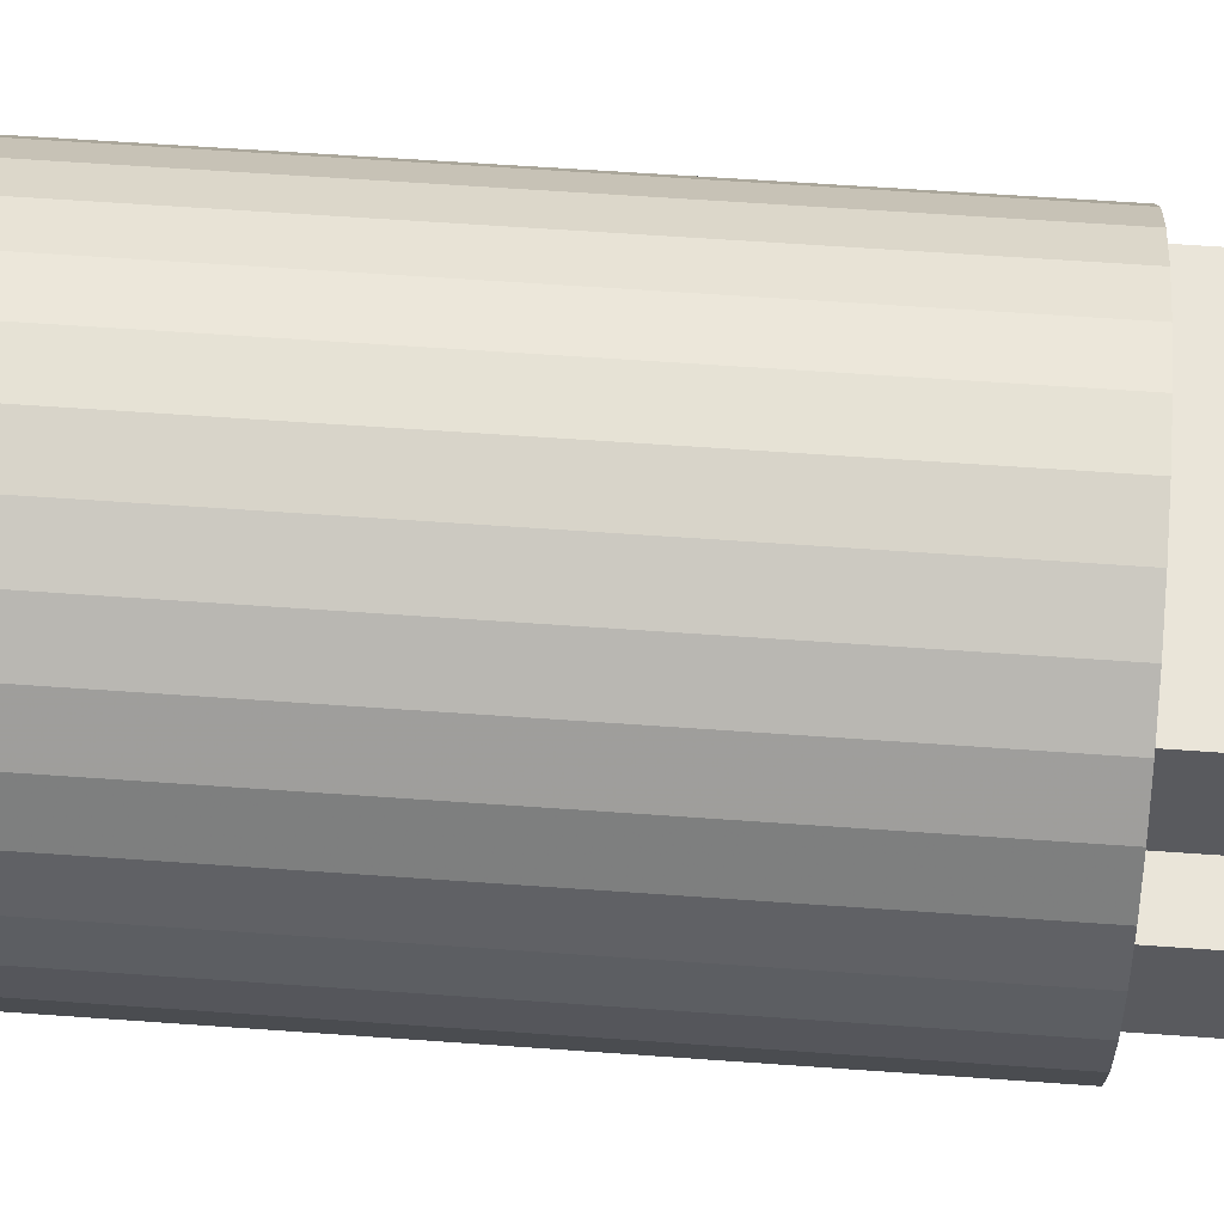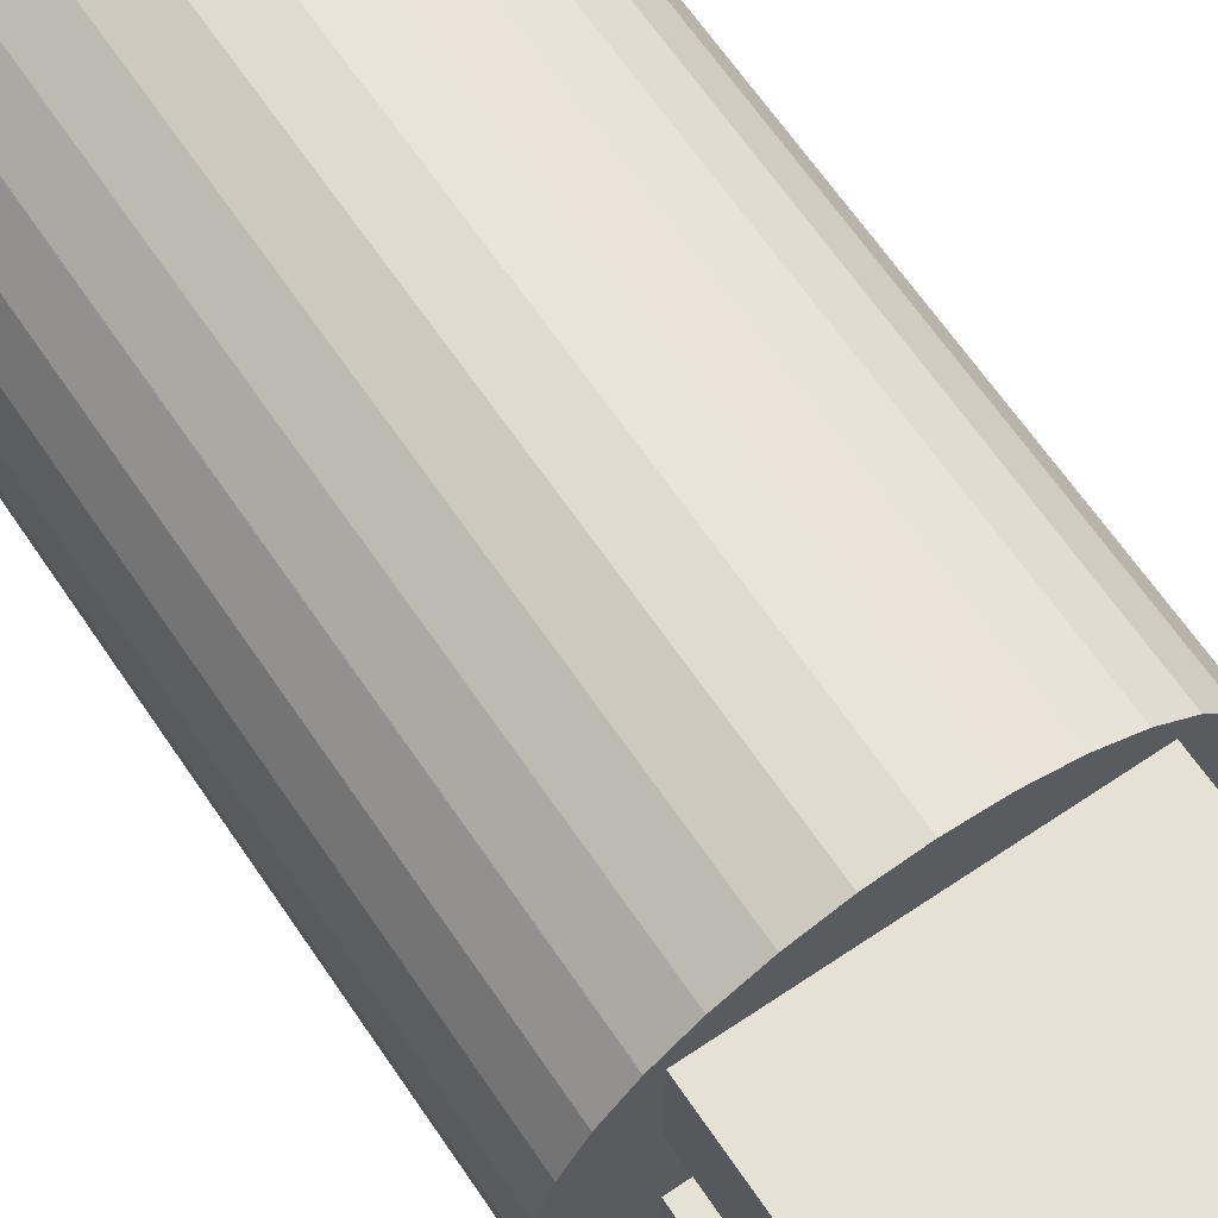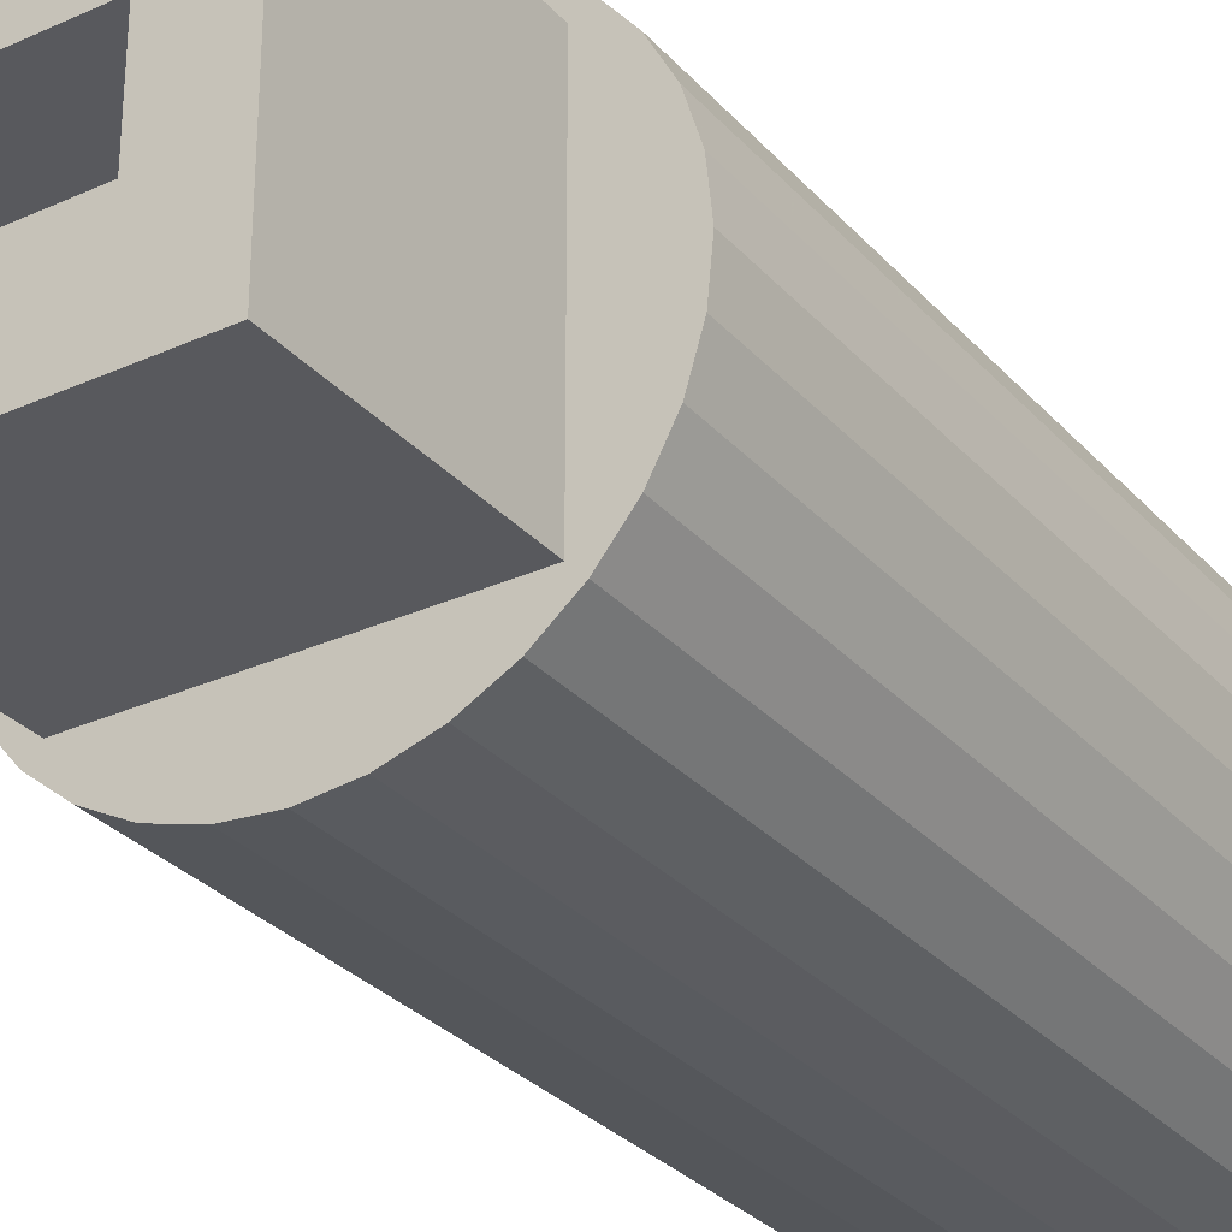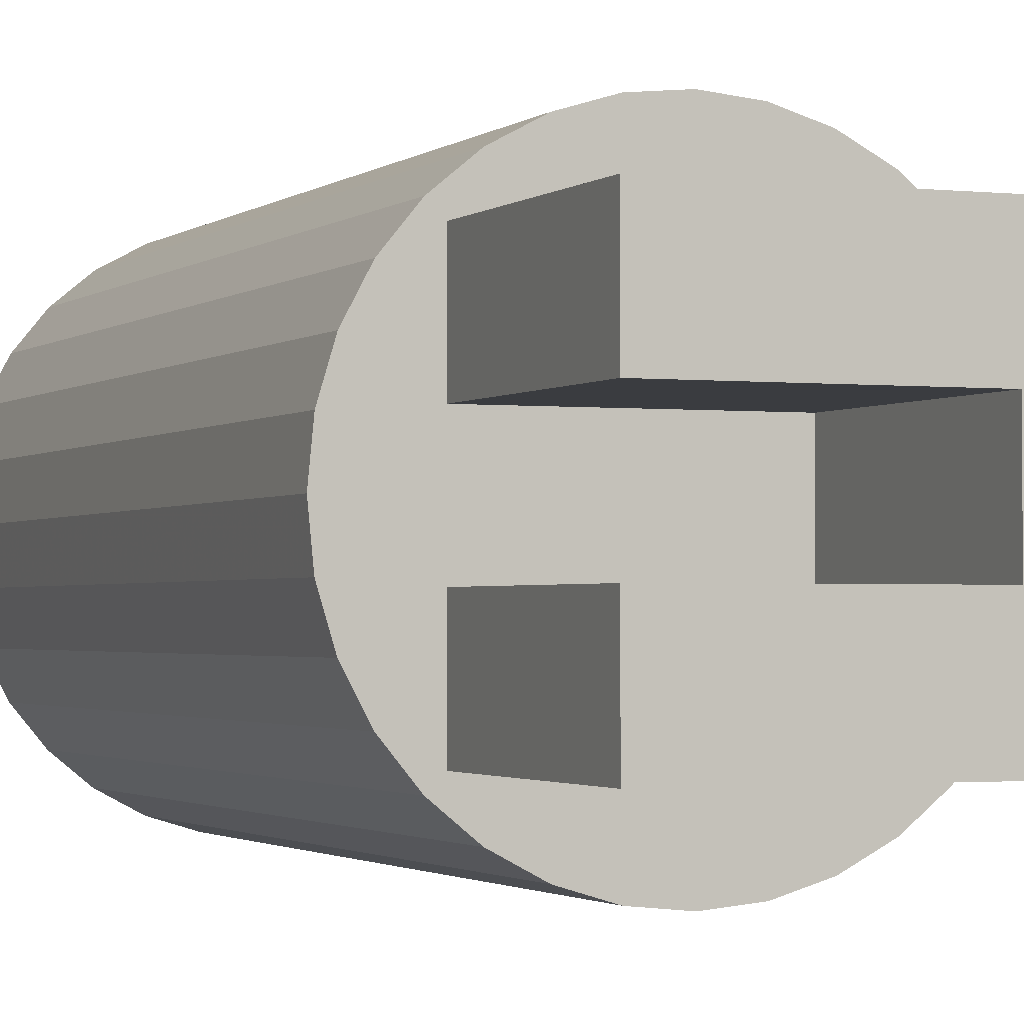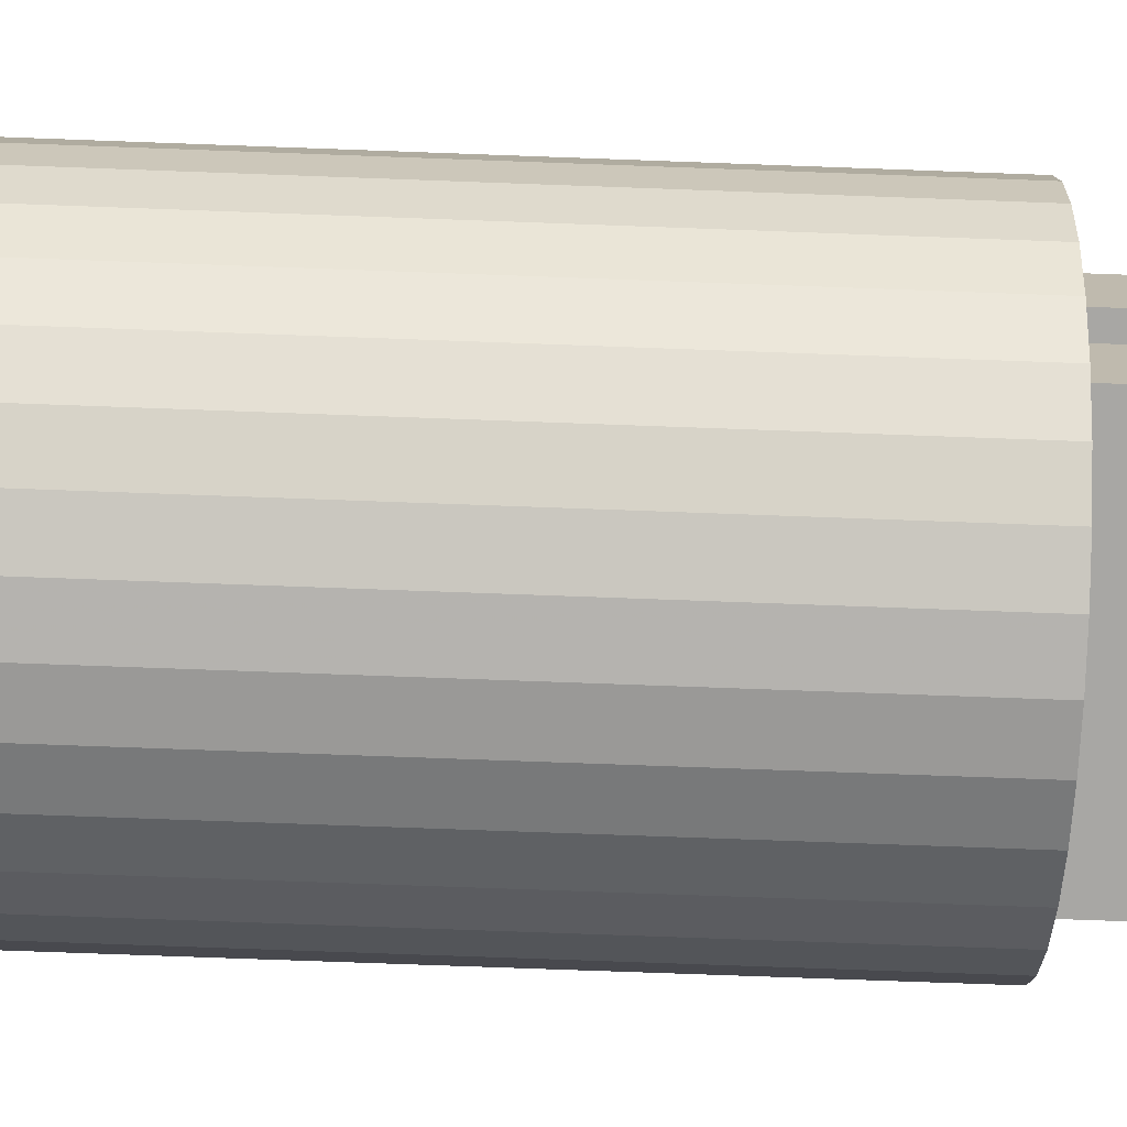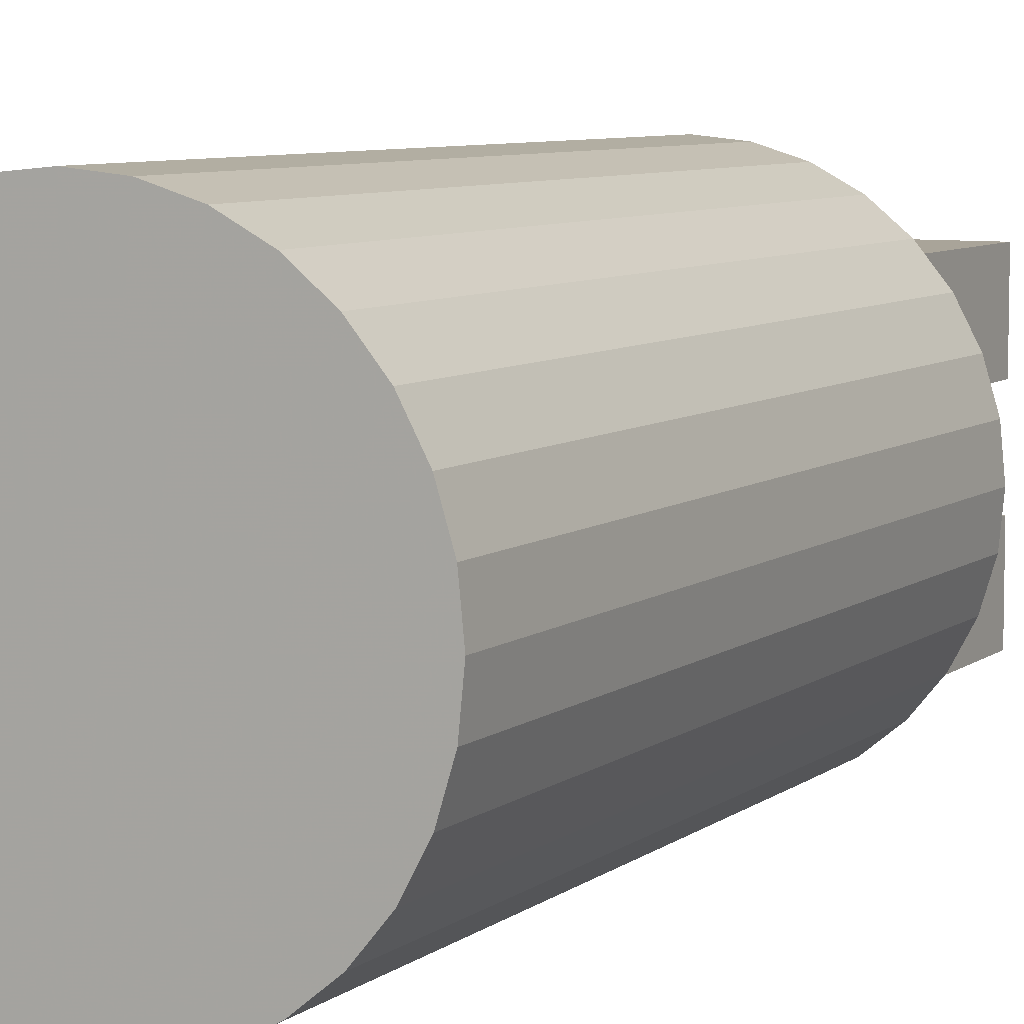
<metadata>
{"format":"obj","ext":"obj","renderer":"f3d","projection":"perspective","resolution":1024,"background":"white","views":[{"elev":58.1,"azim":94.3,"up":"+Z"},{"elev":65.1,"azim":145.9,"up":"+Z"},{"elev":-30.1,"azim":-146.6,"up":"+Z"},{"elev":-1.7,"azim":157.5,"up":"+Z"},{"elev":-74.6,"azim":87.9,"up":"+Z"},{"elev":7.2,"azim":27.1,"up":"+Z"}]}
</metadata>
<code>
v 0 -0.038 -0.0228
v 0 0.038 -0.0228
v 0.004448 -0.038 -0.02236
v 0.004448 0.038 -0.02236
v 0.008725 -0.038 -0.02106
v 0.008725 0.038 -0.02106
v 0.01267 -0.038 -0.01896
v 0.01267 0.038 -0.01896
v 0.01612 -0.038 -0.01612
v 0.01612 0.038 -0.01612
v 0.01896 -0.038 -0.01267
v 0.01896 0.038 -0.01267
v 0.02106 -0.038 -0.008725
v 0.02106 0.038 -0.008725
v 0.02236 -0.038 -0.004448
v 0.02236 0.038 -0.004448
v 0.0228 -0.038 0
v 0.0228 0.038 0
v 0.02236 -0.038 0.004448
v 0.02236 0.038 0.004448
v 0.02106 -0.038 0.008725
v 0.02106 0.038 0.008725
v 0.01896 -0.038 0.01267
v 0.01896 0.038 0.01267
v 0.01612 -0.038 0.01612
v 0.01612 0.038 0.01612
v 0.01267 -0.038 0.01896
v 0.01267 0.038 0.01896
v 0.008725 -0.038 0.02106
v 0.008725 0.038 0.02106
v 0.004448 -0.038 0.02236
v 0.004448 0.038 0.02236
v 0 -0.038 0.0228
v 0 0.038 0.0228
v -0.004448 -0.038 0.02236
v -0.004448 0.038 0.02236
v -0.008725 -0.038 0.02106
v -0.008725 0.038 0.02106
v -0.01267 -0.038 0.01896
v -0.01267 0.038 0.01896
v -0.01612 -0.038 0.01612
v -0.01612 0.038 0.01612
v -0.01896 -0.038 0.01267
v -0.01896 0.038 0.01267
v -0.02106 -0.038 0.008725
v -0.02106 0.038 0.008725
v -0.02236 -0.038 0.004448
v -0.02236 0.038 0.004448
v -0.0228 -0.038 0
v -0.0228 0.038 0
v -0.02236 -0.038 -0.004448
v -0.02236 0.038 -0.004448
v -0.02106 -0.038 -0.008725
v -0.02106 0.038 -0.008725
v -0.01896 -0.038 -0.01267
v -0.01896 0.038 -0.01267
v -0.01612 -0.038 -0.01612
v -0.01612 0.038 -0.01612
v -0.01267 -0.038 -0.01896
v -0.01267 0.038 -0.01896
v -0.008725 -0.038 -0.02106
v -0.008725 0.038 -0.02106
v -0.004448 -0.038 -0.02236
v -0.004448 0.038 -0.02236
v -0.01482 0.038 0.01482
v -0.00741 0.038 0.00494
v -0.01482 0.0608 0.01482
v -0.00741 0.0608 0.00494
v -0.01482 0.038 -0.01482
v -0.00741 0.038 -0.00494
v -0.01482 0.0608 -0.01482
v -0.00741 0.0608 -0.00494
v 0.01482 0.038 0.01482
v 0.01482 0.0608 0.01482
v 0.01482 0.038 -0.01482
v 0.01482 0.0608 -0.01482
v 0.01482 0.0608 0.00494
v 0.01482 0.0608 -0.00494
v 0.01482 0.038 0.00494
v 0.01482 0.038 -0.00494
f 1 2 4
f 1 4 3
f 3 4 6
f 3 6 5
f 5 6 8
f 5 8 7
f 7 8 10
f 7 10 9
f 9 10 12
f 9 12 11
f 11 12 14
f 11 14 13
f 13 14 16
f 13 16 15
f 15 16 18
f 15 18 17
f 17 18 20
f 17 20 19
f 19 20 22
f 19 22 21
f 21 22 24
f 21 24 23
f 23 24 26
f 23 26 25
f 25 26 28
f 25 28 27
f 27 28 30
f 27 30 29
f 29 30 32
f 29 32 31
f 31 32 34
f 31 34 33
f 33 34 36
f 33 36 35
f 35 36 38
f 35 38 37
f 37 38 40
f 37 40 39
f 39 40 42
f 39 42 41
f 41 42 44
f 41 44 43
f 43 44 46
f 43 46 45
f 45 46 48
f 45 48 47
f 47 48 50
f 47 50 49
f 49 50 52
f 49 52 51
f 51 52 54
f 51 54 53
f 53 54 56
f 53 56 55
f 55 56 58
f 55 58 57
f 57 58 60
f 57 60 59
f 59 60 62
f 59 62 61
f 4 2 64
f 4 64 62
f 4 62 60
f 4 60 58
f 4 58 56
f 4 56 54
f 4 54 52
f 4 52 50
f 4 50 48
f 4 48 46
f 4 46 44
f 4 44 42
f 4 42 40
f 4 40 38
f 4 38 36
f 4 36 34
f 4 34 32
f 4 32 30
f 4 30 28
f 4 28 26
f 4 26 24
f 4 24 22
f 4 22 20
f 4 20 18
f 4 18 16
f 4 16 14
f 4 14 12
f 4 12 10
f 4 10 8
f 4 8 6
f 61 62 64
f 61 64 63
f 63 64 2
f 63 2 1
f 1 3 5
f 1 5 7
f 1 7 9
f 1 9 11
f 1 11 13
f 1 13 15
f 1 15 17
f 1 17 19
f 1 19 21
f 1 21 23
f 1 23 25
f 1 25 27
f 1 27 29
f 1 29 31
f 1 31 33
f 1 33 35
f 1 35 37
f 1 37 39
f 1 39 41
f 1 41 43
f 1 43 45
f 1 45 47
f 1 47 49
f 1 49 51
f 1 51 53
f 1 53 55
f 1 55 57
f 1 57 59
f 1 59 61
f 1 61 63
f 79 73 66
f 66 73 65
f 66 65 70
f 70 65 69
f 70 69 80
f 80 69 75
f 65 67 71
f 65 71 69
f 69 71 76
f 69 76 75
f 74 73 79
f 74 79 77
f 80 75 76
f 80 76 78
f 73 74 67
f 73 67 65
f 72 78 76
f 72 76 71
f 72 71 67
f 72 67 68
f 77 68 67
f 77 67 74
f 68 66 70
f 68 70 72
f 80 78 72
f 80 72 70
f 79 66 68
f 79 68 77

</code>
